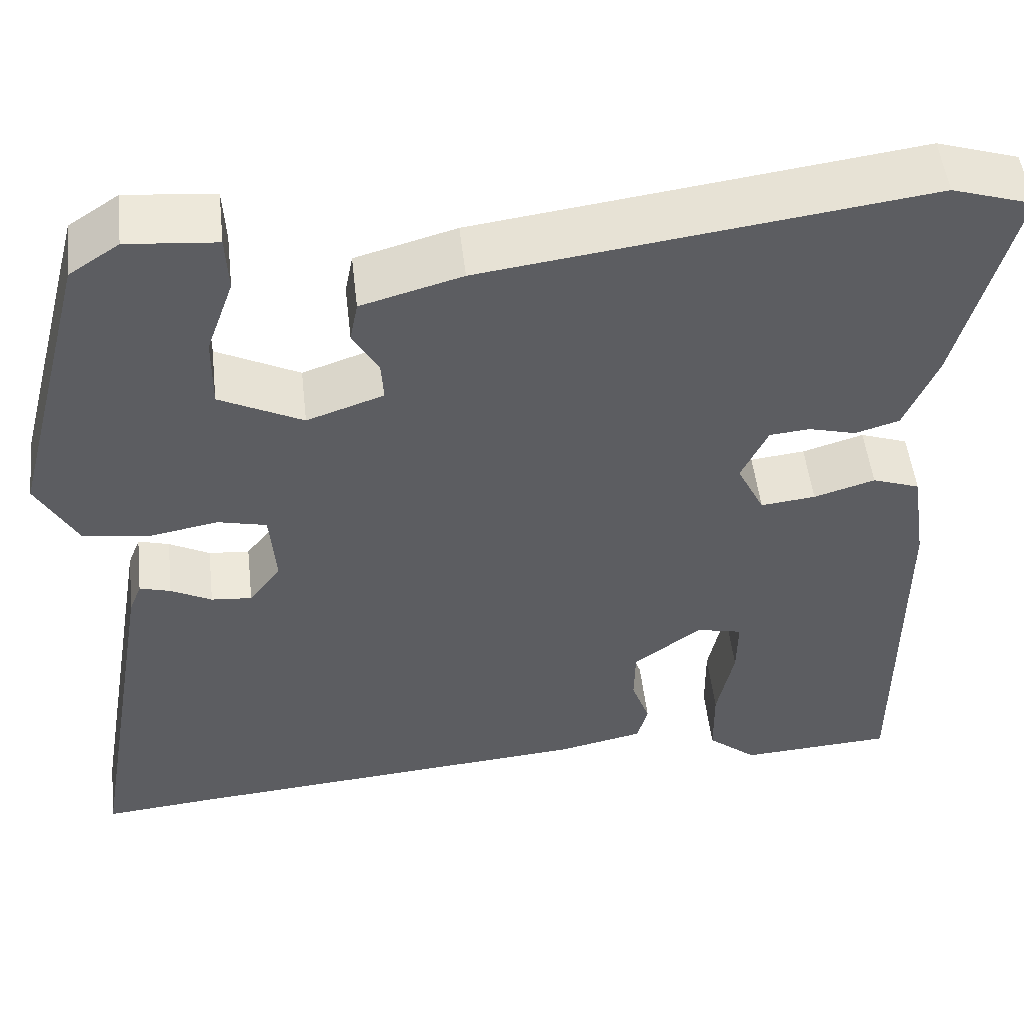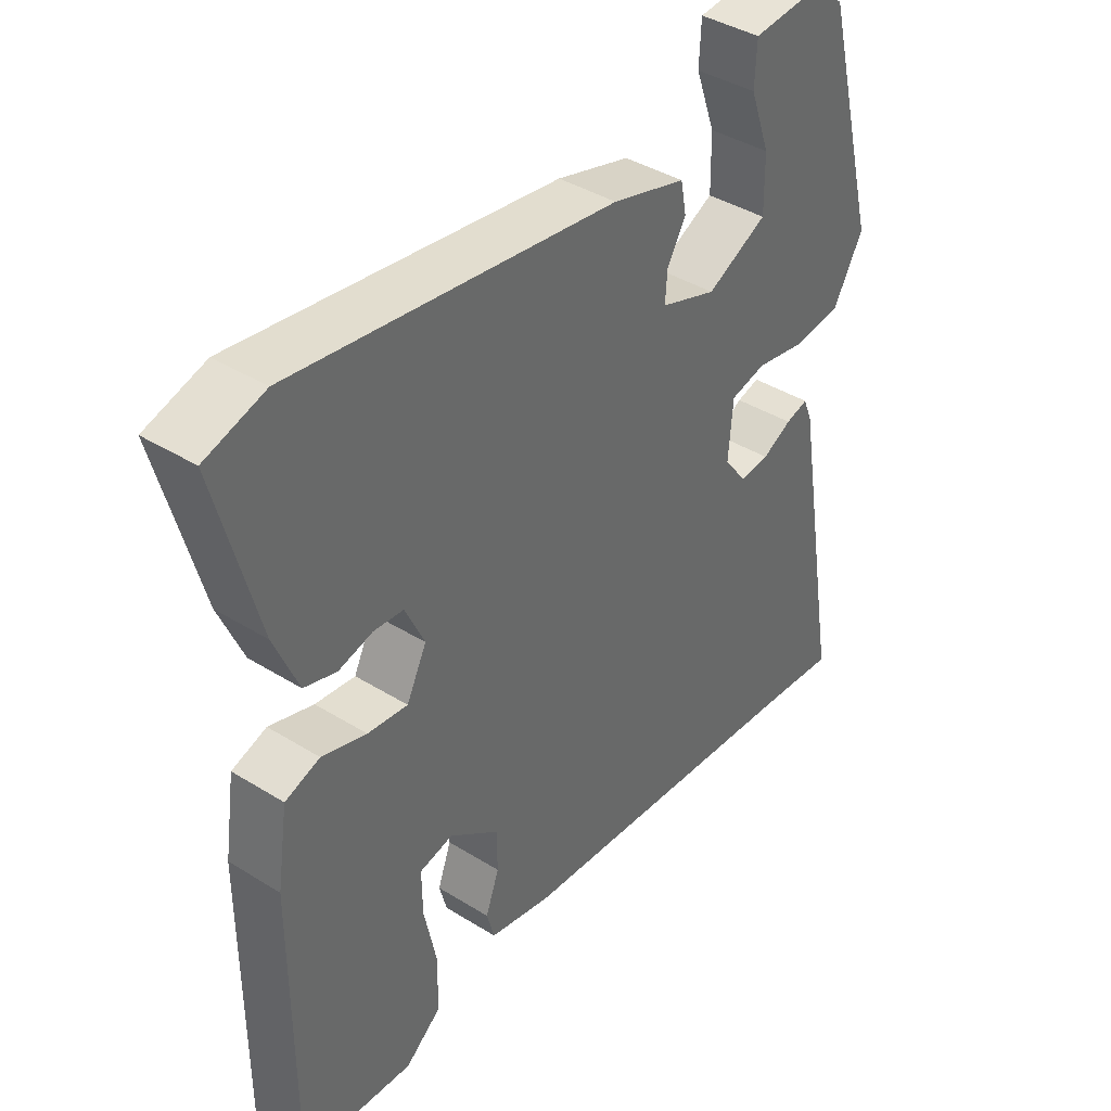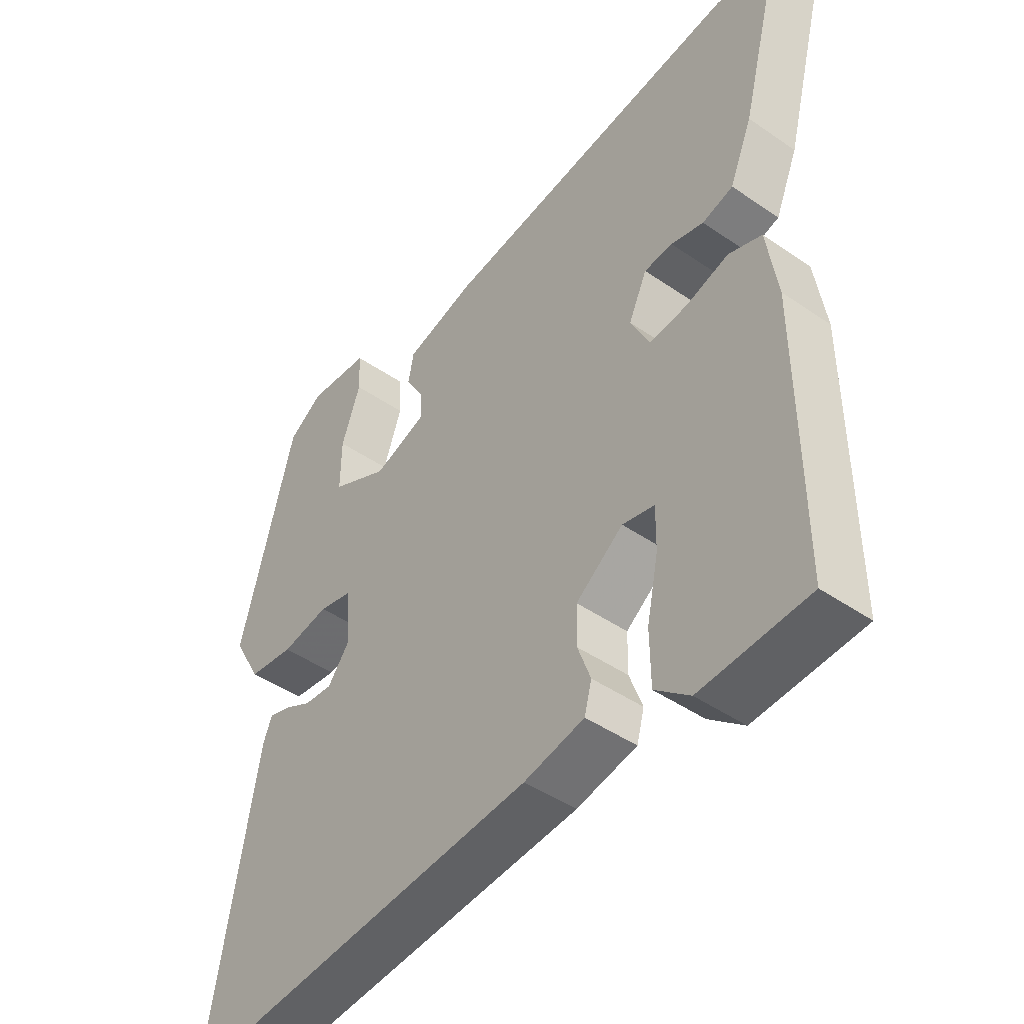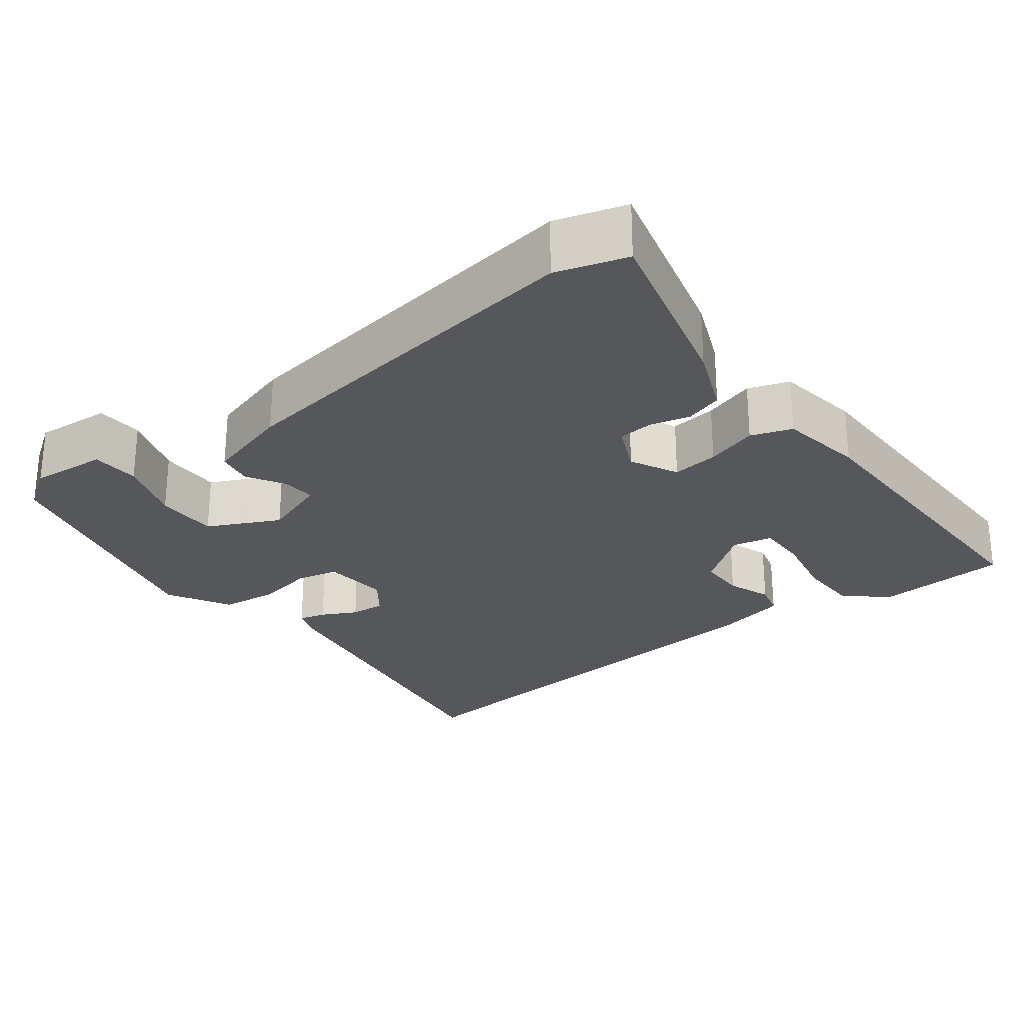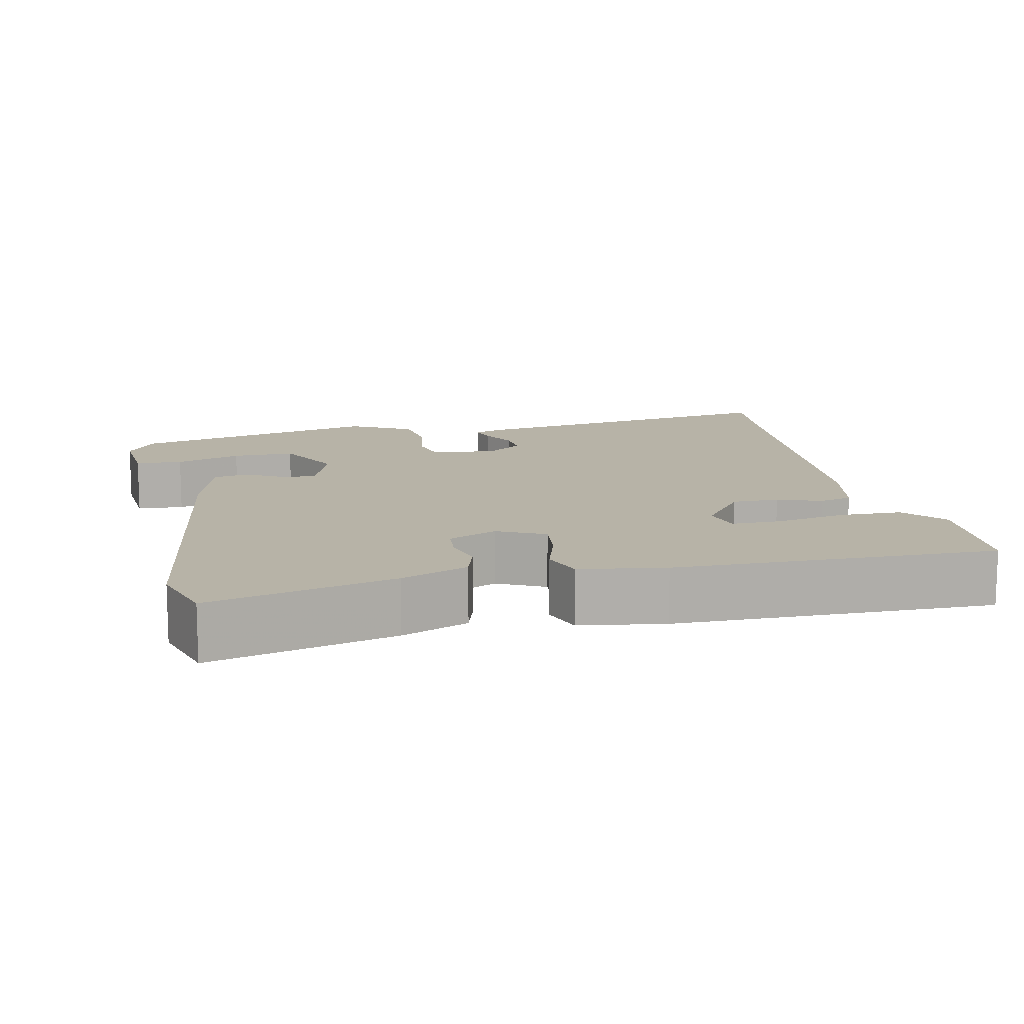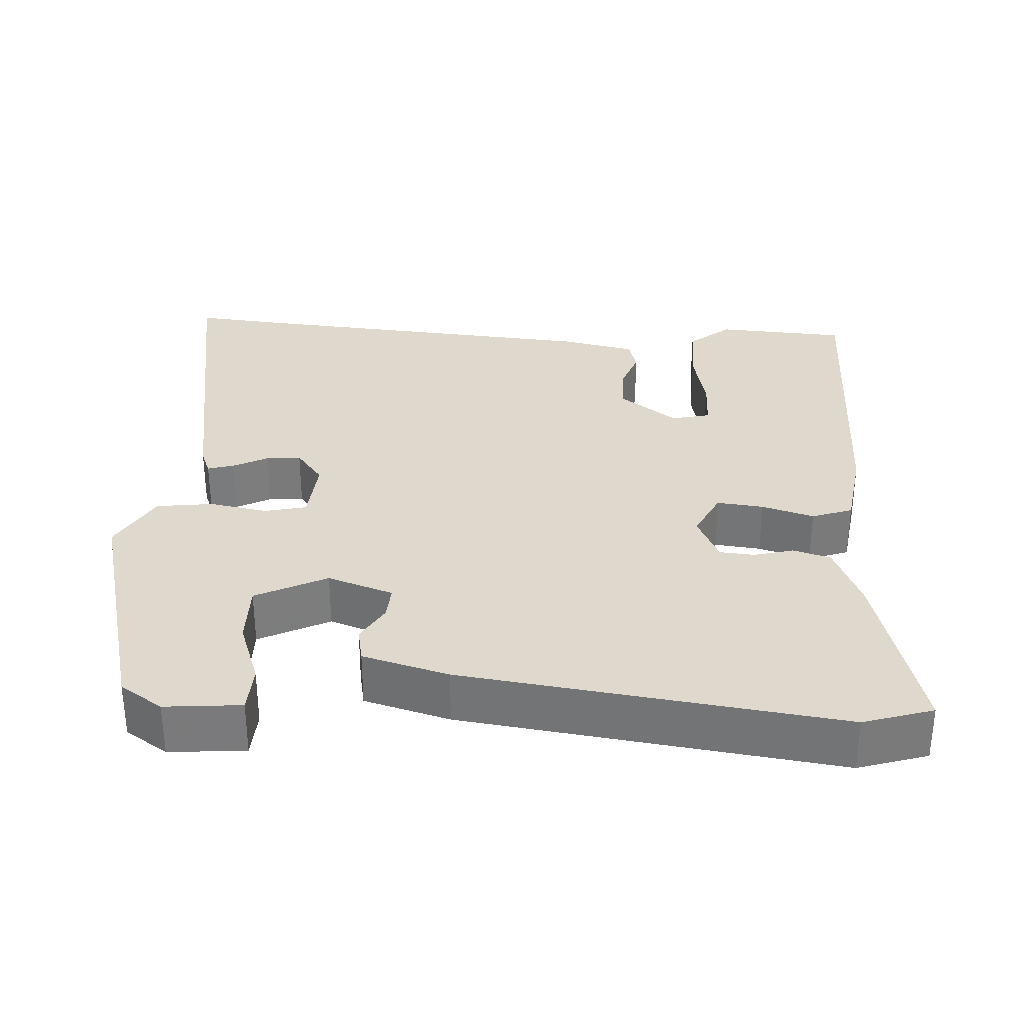
<metadata>
{"format":"obj","ext":"obj","renderer":"f3d","projection":"perspective","resolution":1024,"background":"white","views":[{"elev":51.3,"azim":-6.5,"up":"+Z"},{"elev":40.1,"azim":127.5,"up":"+Z"},{"elev":-45.4,"azim":51.5,"up":"+Z"},{"elev":-26.4,"azim":37.8,"up":"+Y"},{"elev":12.6,"azim":78.0,"up":"+Y"},{"elev":32.0,"azim":3.3,"up":"+Y"}]}
</metadata>
<code>
v 0.44 0.07 0.519
v 0.532 0.07 0.49
v 0.468 0.07 0.248
v 0.431 0.07 0.16
v 0.381 0.07 0.145
v 0.328 0.07 0.159
v 0.282 0.07 0.155
v 0.252 0.07 0.091
v 0.283 0.07 0.028
v 0.345 0.07 0.035
v 0.414 0.07 0.056
v 0.468 0.07 0.037
v 0.485 0.07 -0.076
v 0.486 0.07 -0.5
v 0.312 0.07 -0.511
v 0.256 0.07 -0.465
v 0.255 0.07 -0.381
v 0.274 0.07 -0.29
v 0.275 0.07 -0.223
v 0.223 0.07 -0.211
v 0.146 0.07 -0.268
v 0.145 0.07 -0.33
v 0.166 0.07 -0.388
v 0.154 0.07 -0.432
v 0.056 0.07 -0.453
v -0.416 0.07 -0.492
v -0.54 0.07 -0.504
v -0.463 0.07 -0.059
v -0.449 0.07 -0.024
v -0.414 0.07 -0.034
v -0.368 0.07 -0.058
v -0.322 0.07 -0.062
v -0.286 0.07 -0.015
v -0.293 0.07 0.073
v -0.348 0.07 0.086
v -0.426 0.07 0.072
v -0.501 0.07 0.082
v -0.547 0.07 0.165
v -0.459 0.07 0.5
v -0.403 0.07 0.537
v -0.302 0.07 0.528
v -0.299 0.07 0.465
v -0.33 0.07 0.378
v -0.331 0.07 0.295
v -0.237 0.07 0.248
v -0.15 0.07 0.278
v -0.153 0.07 0.323
v -0.182 0.07 0.373
v -0.173 0.07 0.42
v -0.059 0.07 0.452
v 0.44 0 0.519
v 0.532 0 0.49
v 0.468 0 0.248
v 0.431 0 0.16
v 0.381 0 0.145
v 0.328 0 0.159
v 0.282 0 0.155
v 0.252 0 0.091
v 0.283 0 0.028
v 0.345 0 0.035
v 0.414 0 0.056
v 0.468 0 0.037
v 0.485 0 -0.076
v 0.486 0 -0.5
v 0.312 0 -0.511
v 0.256 0 -0.465
v 0.255 0 -0.381
v 0.274 0 -0.29
v 0.275 0 -0.223
v 0.223 0 -0.211
v 0.146 0 -0.268
v 0.145 0 -0.33
v 0.166 0 -0.388
v 0.154 0 -0.432
v 0.056 0 -0.453
v -0.416 0 -0.492
v -0.54 0 -0.504
v -0.463 0 -0.059
v -0.449 0 -0.024
v -0.414 0 -0.034
v -0.368 0 -0.058
v -0.322 0 -0.062
v -0.286 0 -0.015
v -0.293 0 0.073
v -0.348 0 0.086
v -0.426 0 0.072
v -0.501 0 0.082
v -0.547 0 0.165
v -0.459 0 0.5
v -0.403 0 0.537
v -0.302 0 0.528
v -0.299 0 0.465
v -0.33 0 0.378
v -0.331 0 0.295
v -0.237 0 0.248
v -0.15 0 0.278
v -0.153 0 0.323
v -0.182 0 0.373
v -0.173 0 0.42
v -0.059 0 0.452
f 47 48 49 50
f 46 47 50 1
f 40 41 42 43
f 40 43 44
f 39 40 44
f 38 39 44
f 35 36 37 38
f 34 35 38 44
f 28 29 30 31
f 26 27 28 31
f 26 31 32
f 25 26 32 33
f 22 23 24 25
f 21 22 25 33
f 15 16 17 18
f 15 18 19
f 14 15 19
f 13 14 19
f 10 11 12 13
f 9 10 13 19
f 8 9 19 20
f 3 4 5 6
f 3 6 7
f 46 1 2 3
f 45 46 3 7
f 34 44 45
f 8 20 21 33
f 33 34 45
f 7 8 33 45
f 100 99 98 97
f 51 100 97 96
f 93 92 91 90
f 94 93 90
f 94 90 89
f 94 89 88
f 88 87 86 85
f 94 88 85 84
f 81 80 79 78
f 81 78 77 76
f 82 81 76
f 83 82 76 75
f 75 74 73 72
f 83 75 72 71
f 68 67 66 65
f 69 68 65
f 69 65 64
f 69 64 63
f 63 62 61 60
f 69 63 60 59
f 70 69 59 58
f 56 55 54 53
f 57 56 53
f 53 52 51 96
f 57 53 96 95
f 95 94 84
f 83 71 70 58
f 95 84 83
f 95 83 58 57
f 1 51 52 2
f 2 52 53 3
f 3 53 54 4
f 4 54 55 5
f 5 55 56 6
f 6 56 57 7
f 7 57 58 8
f 8 58 59 9
f 9 59 60 10
f 10 60 61 11
f 11 61 62 12
f 12 62 63 13
f 13 63 64 14
f 14 64 65 15
f 15 65 66 16
f 16 66 67 17
f 17 67 68 18
f 18 68 69 19
f 19 69 70 20
f 20 70 71 21
f 21 71 72 22
f 22 72 73 23
f 23 73 74 24
f 24 74 75 25
f 25 75 76 26
f 26 76 77 27
f 27 77 78 28
f 28 78 79 29
f 29 79 80 30
f 30 80 81 31
f 31 81 82 32
f 32 82 83 33
f 33 83 84 34
f 34 84 85 35
f 35 85 86 36
f 36 86 87 37
f 37 87 88 38
f 38 88 89 39
f 39 89 90 40
f 40 90 91 41
f 41 91 92 42
f 42 92 93 43
f 43 93 94 44
f 44 94 95 45
f 45 95 96 46
f 46 96 97 47
f 47 97 98 48
f 48 98 99 49
f 49 99 100 50
f 50 100 51 1

</code>
